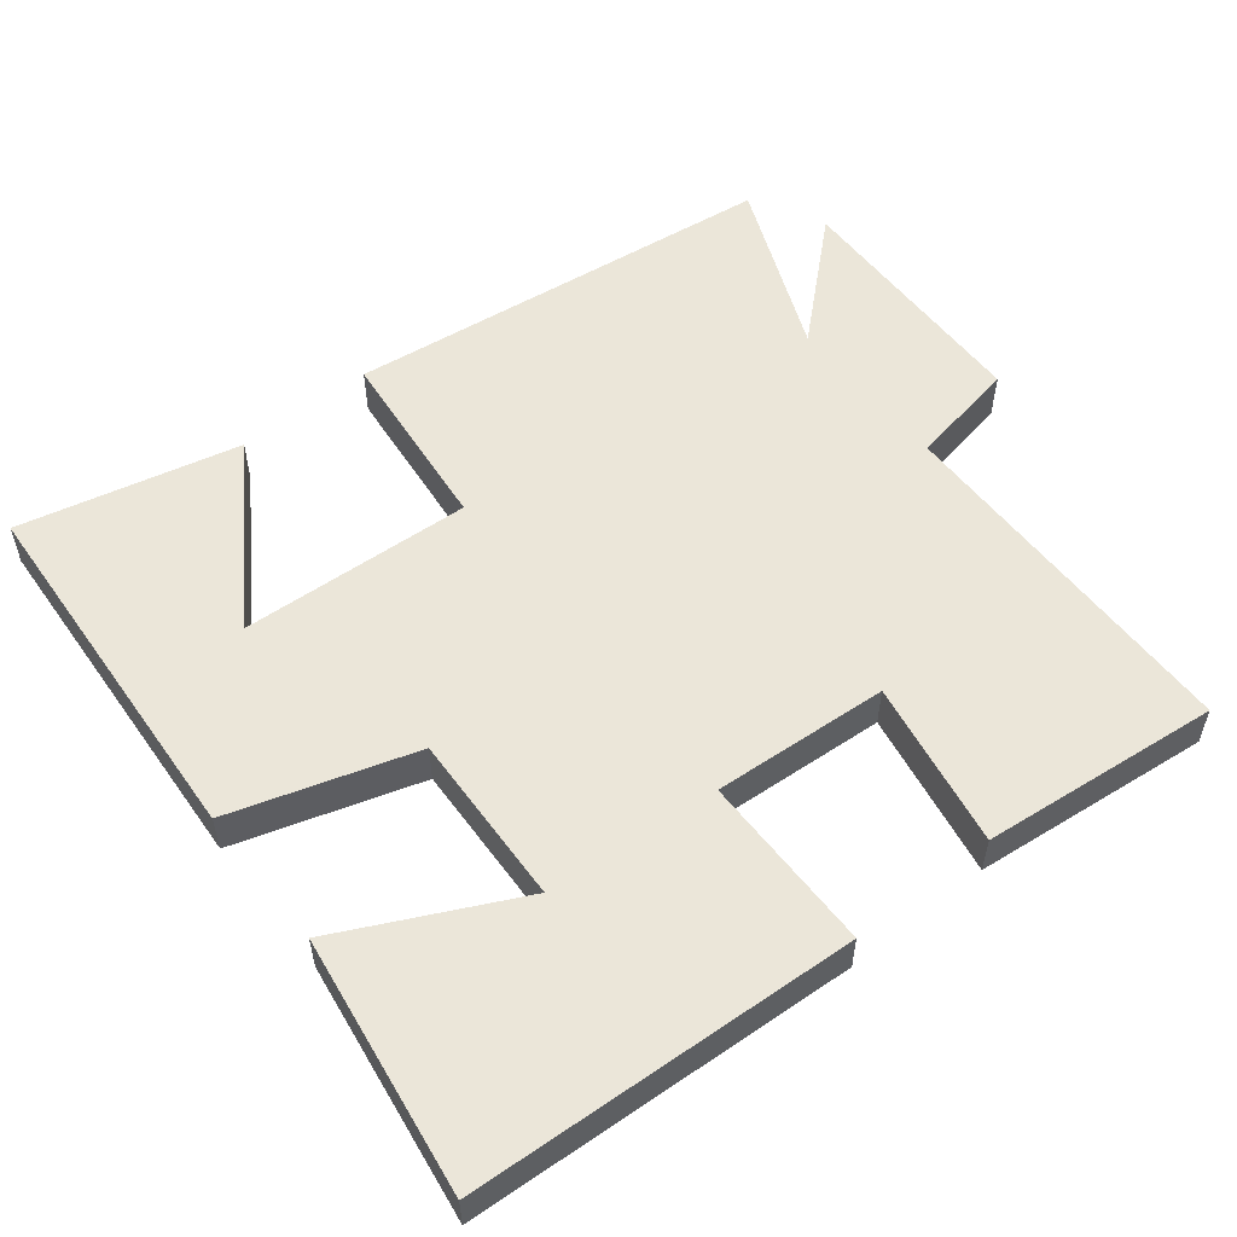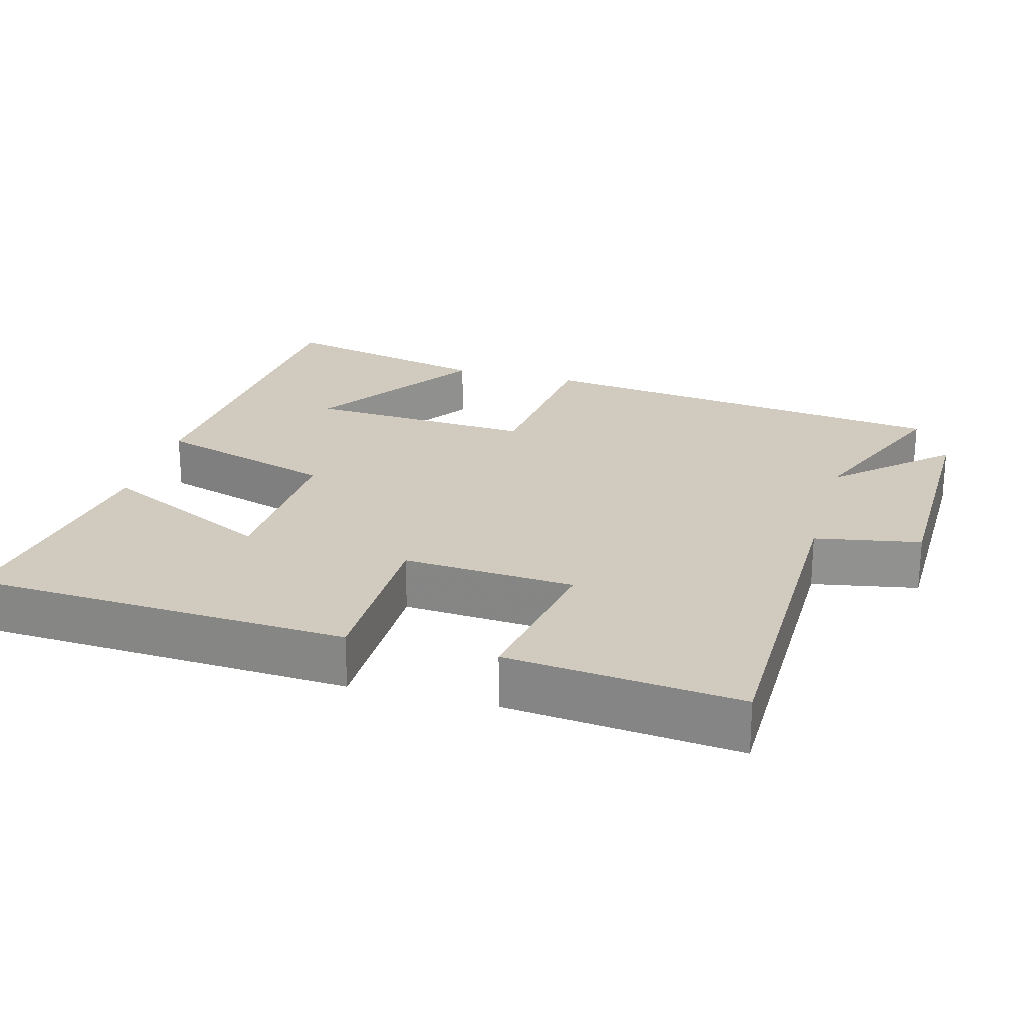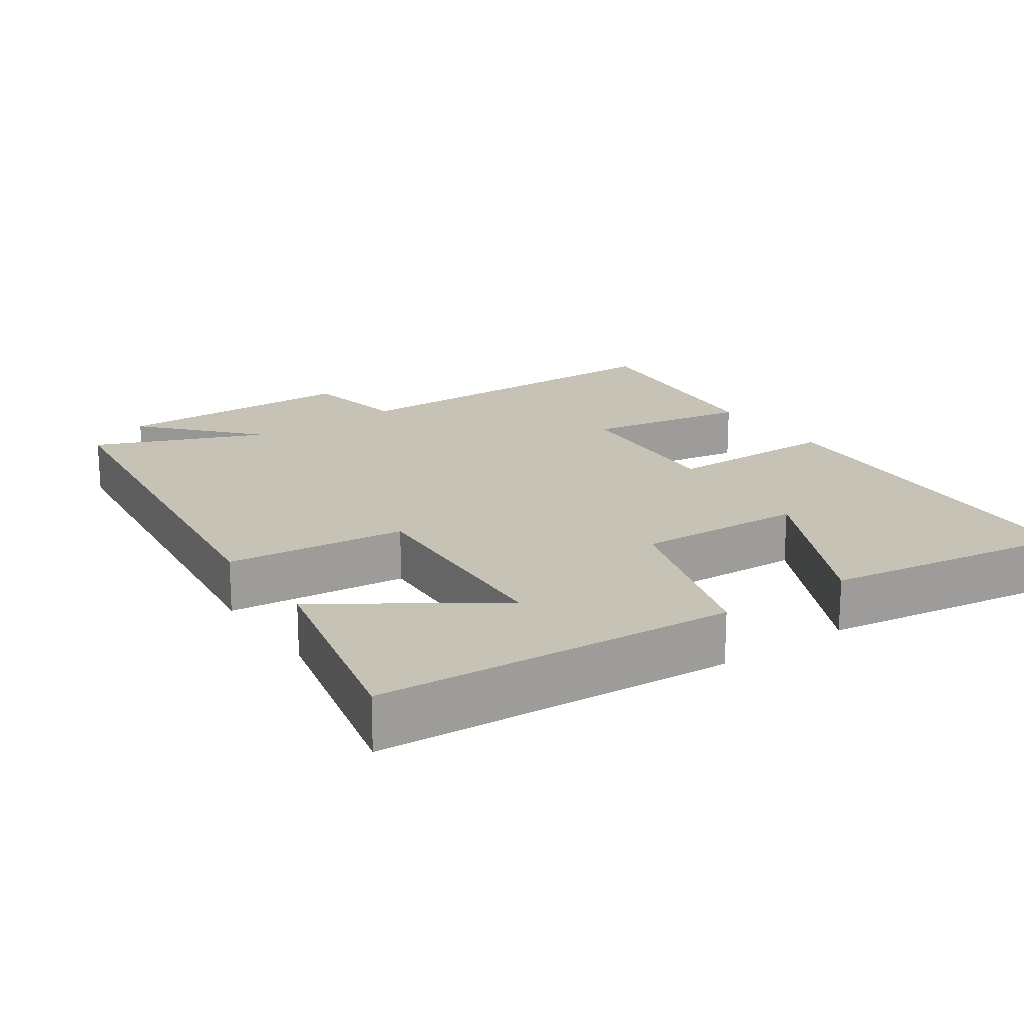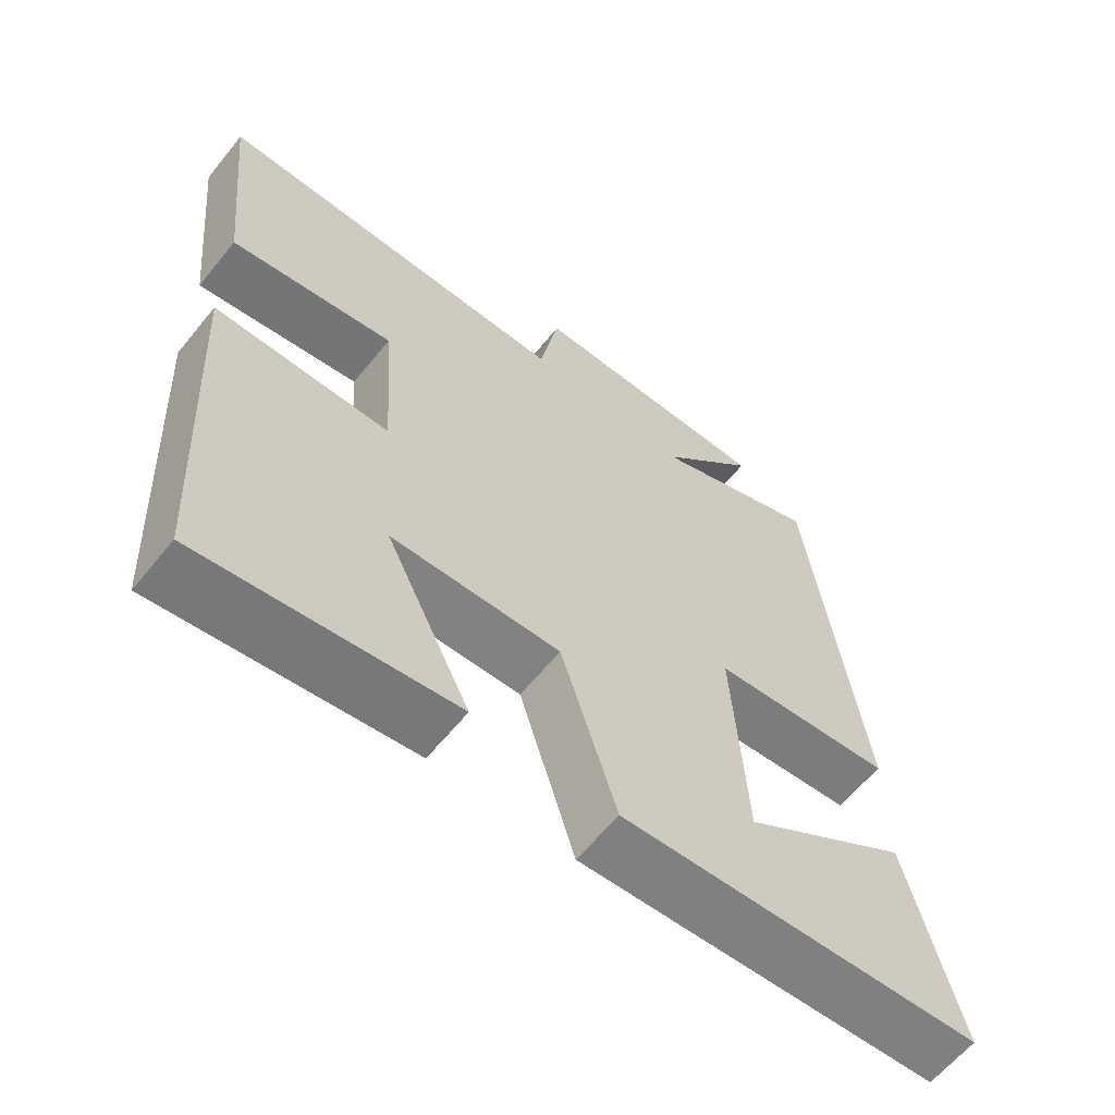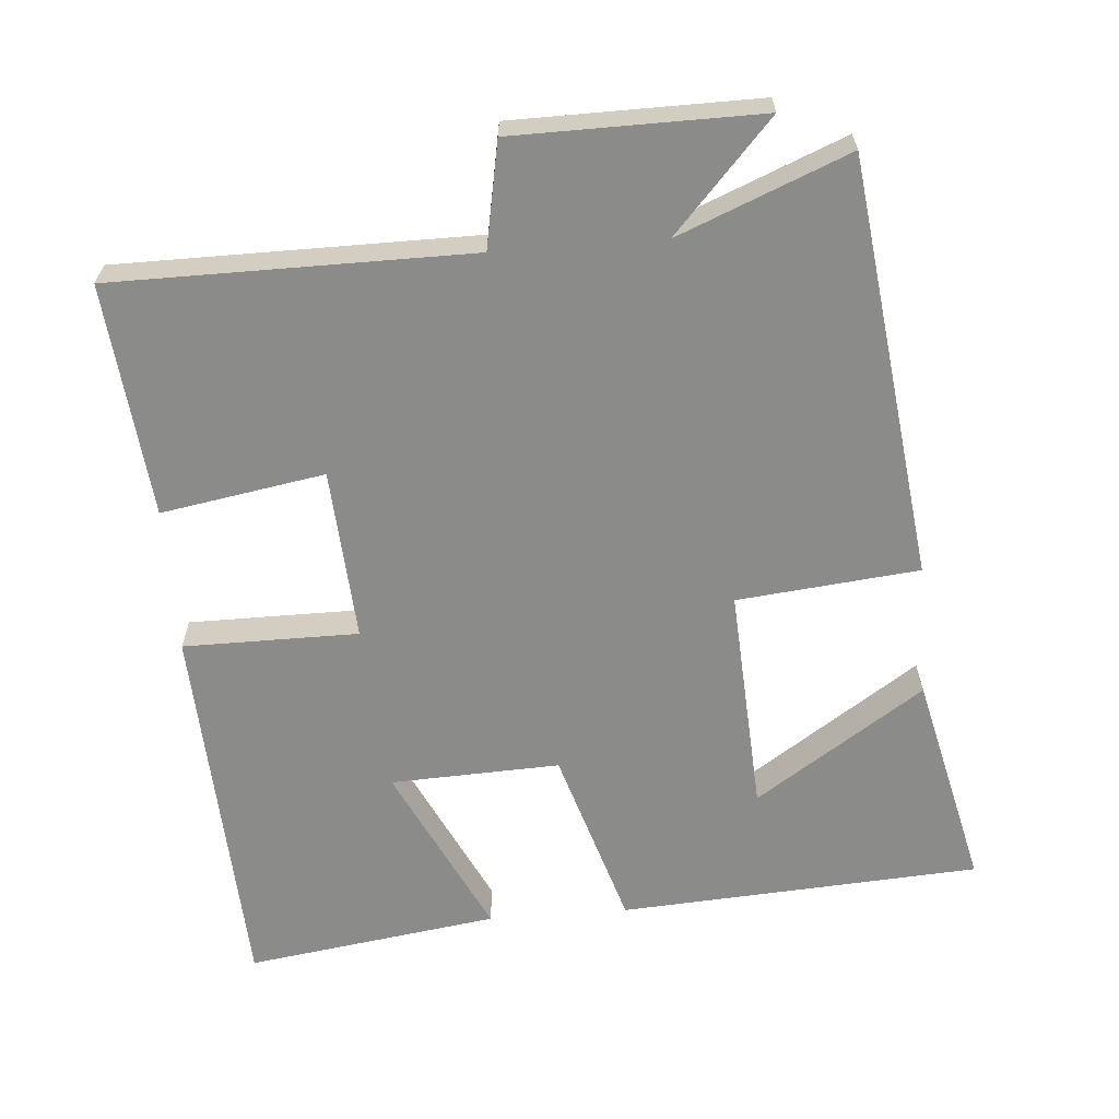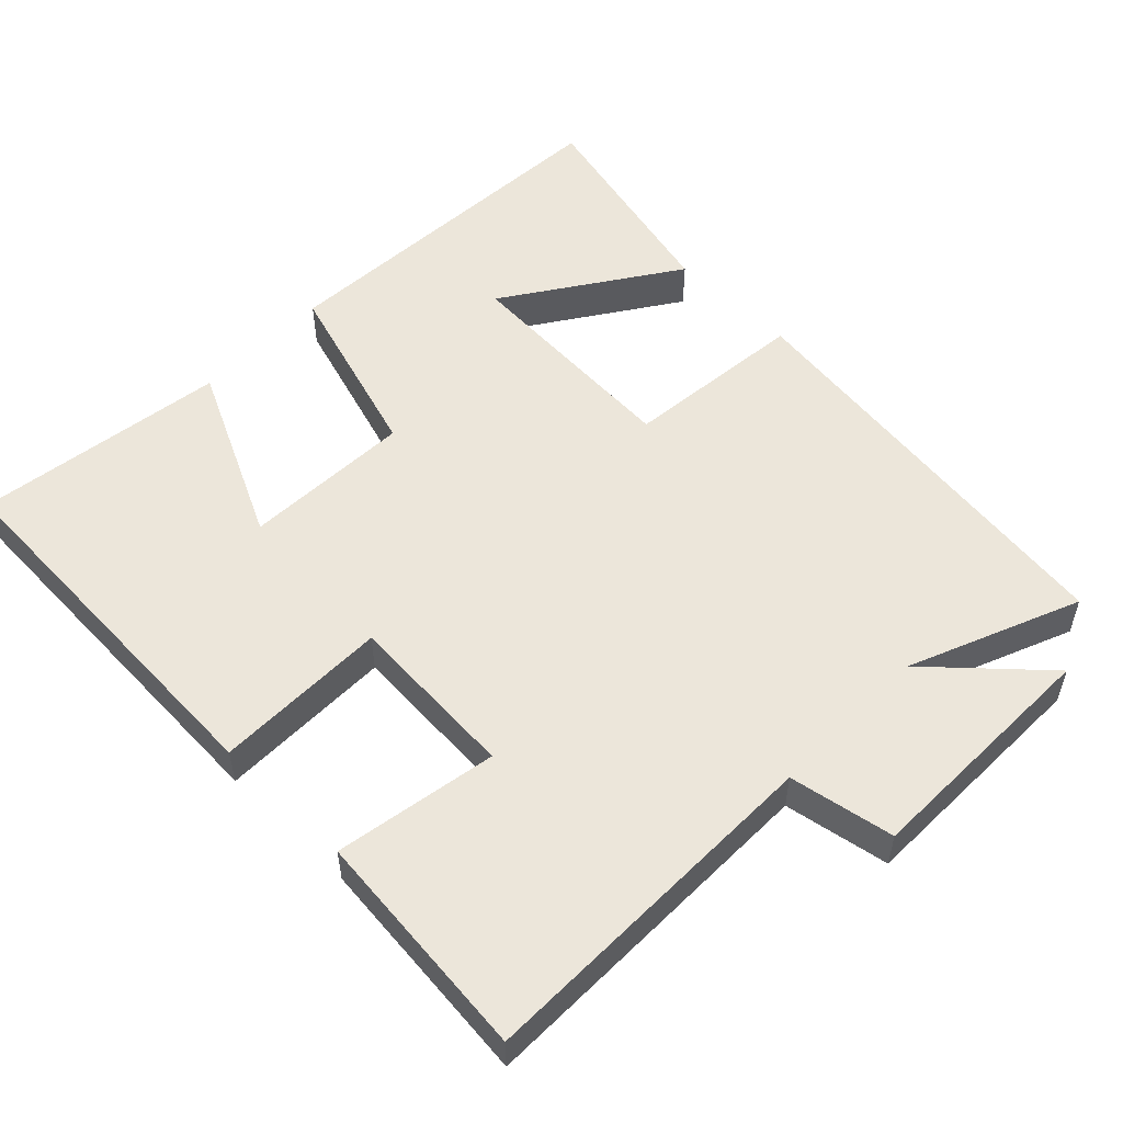
<metadata>
{"format":"obj","ext":"obj","renderer":"f3d","projection":"perspective","resolution":1024,"background":"white","views":[{"elev":55.7,"azim":-128.4,"up":"+Y"},{"elev":23.3,"azim":-74.6,"up":"+Y"},{"elev":19.2,"azim":145.4,"up":"+Y"},{"elev":-62.2,"azim":-39.0,"up":"+Z"},{"elev":-63.7,"azim":4.4,"up":"+Y"},{"elev":54.3,"azim":-45.7,"up":"+Y"}]}
</metadata>
<code>
v 0.427 0.07 0.596
v 0.5 0.07 0.014
v 0.249 0.07 -0.012
v 0.267 0.07 -0.326
v 0.5 0.07 -0.17
v 0.57 0.07 -0.468
v 0.071 0.07 -0.5
v -0.006 0.07 -0.251
v -0.24 0.07 -0.261
v -0.123 0.07 -0.5
v -0.472 0.07 -0.551
v -0.5 0.07 -0.025
v -0.258 0.07 -0.024
v -0.274 0.07 0.214
v -0.5 0.07 0.175
v -0.533 0.07 0.497
v -0.038 0.07 0.5
v -0.011 0.07 0.646
v 0.329 0.07 0.65
v 0.192 0.07 0.5
v 0.427 0 0.596
v 0.5 0 0.014
v 0.249 0 -0.012
v 0.267 0 -0.326
v 0.5 0 -0.17
v 0.57 0 -0.468
v 0.071 0 -0.5
v -0.006 0 -0.251
v -0.24 0 -0.261
v -0.123 0 -0.5
v -0.472 0 -0.551
v -0.5 0 -0.025
v -0.258 0 -0.024
v -0.274 0 0.214
v -0.5 0 0.175
v -0.533 0 0.497
v -0.038 0 0.5
v -0.011 0 0.646
v 0.329 0 0.65
v 0.192 0 0.5
f 17 18 19 20
f 15 16 17 20
f 14 15 20 1
f 13 14 1 2
f 11 12 13
f 9 10 11
f 9 11 13
f 8 9 13
f 6 7 8
f 4 5 6
f 4 6 8
f 3 4 8 13
f 2 3 13
f 40 39 38 37
f 40 37 36 35
f 21 40 35 34
f 22 21 34 33
f 33 32 31
f 31 30 29
f 33 31 29
f 33 29 28
f 28 27 26
f 26 25 24
f 28 26 24
f 33 28 24 23
f 33 23 22
f 1 21 22 2
f 2 22 23 3
f 3 23 24 4
f 4 24 25 5
f 5 25 26 6
f 6 26 27 7
f 7 27 28 8
f 8 28 29 9
f 9 29 30 10
f 10 30 31 11
f 11 31 32 12
f 12 32 33 13
f 13 33 34 14
f 14 34 35 15
f 15 35 36 16
f 16 36 37 17
f 17 37 38 18
f 18 38 39 19
f 19 39 40 20
f 20 40 21 1

</code>
